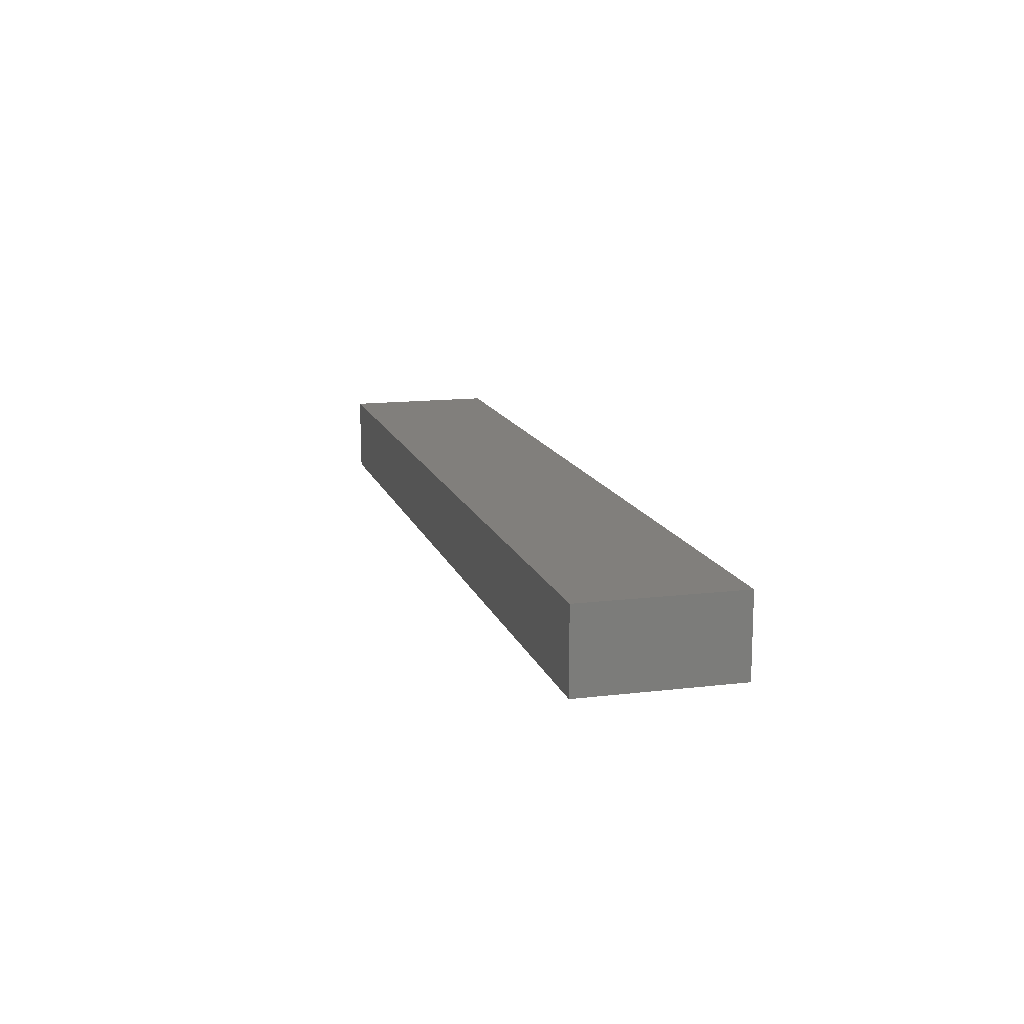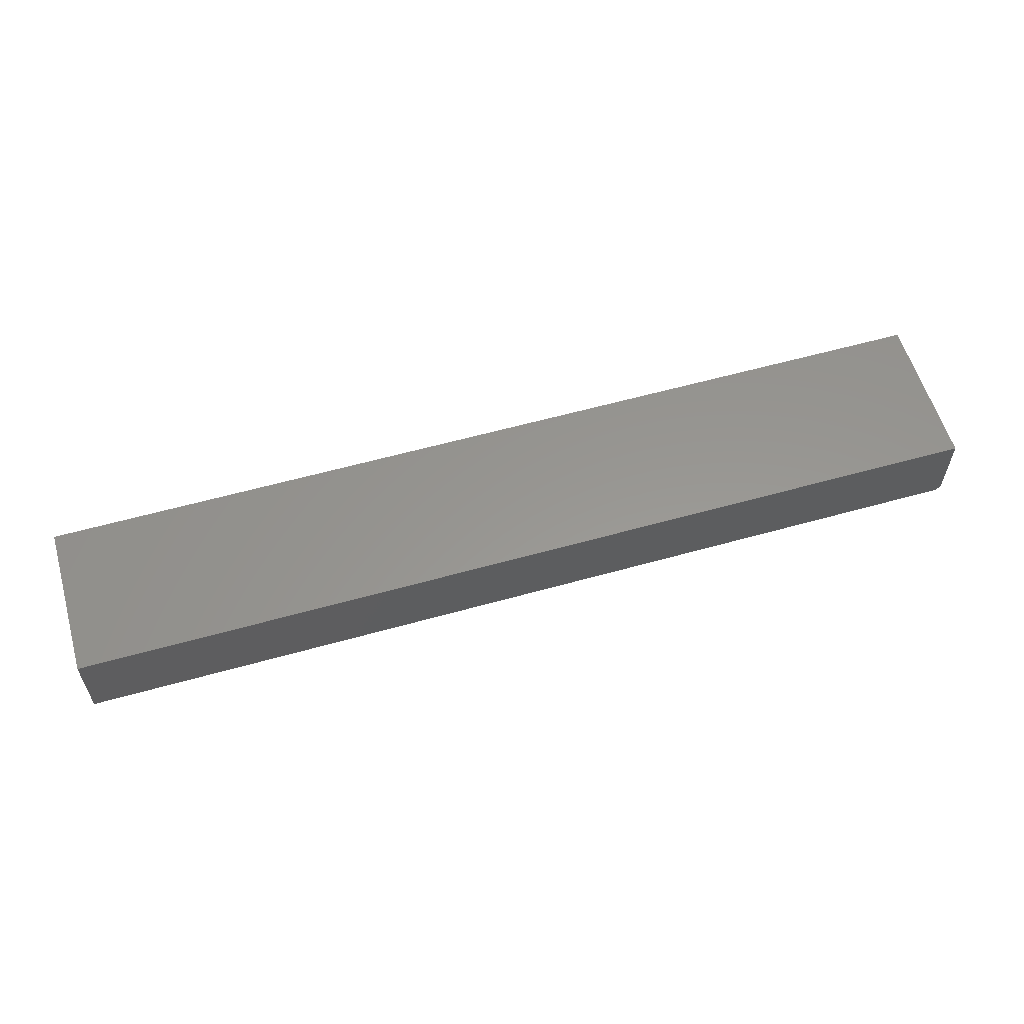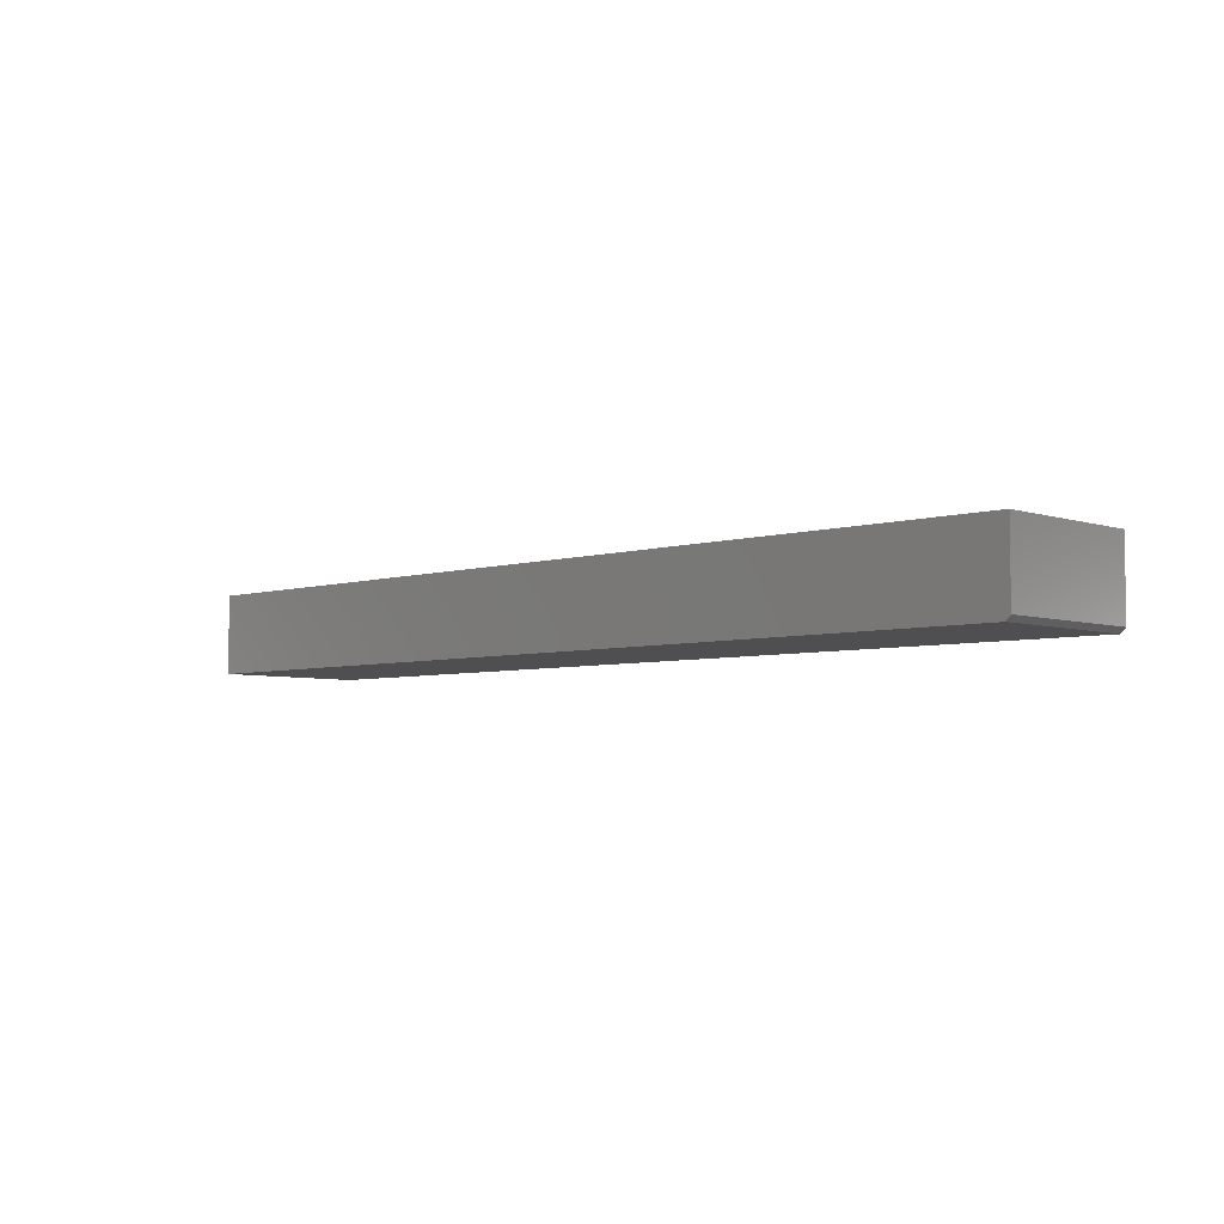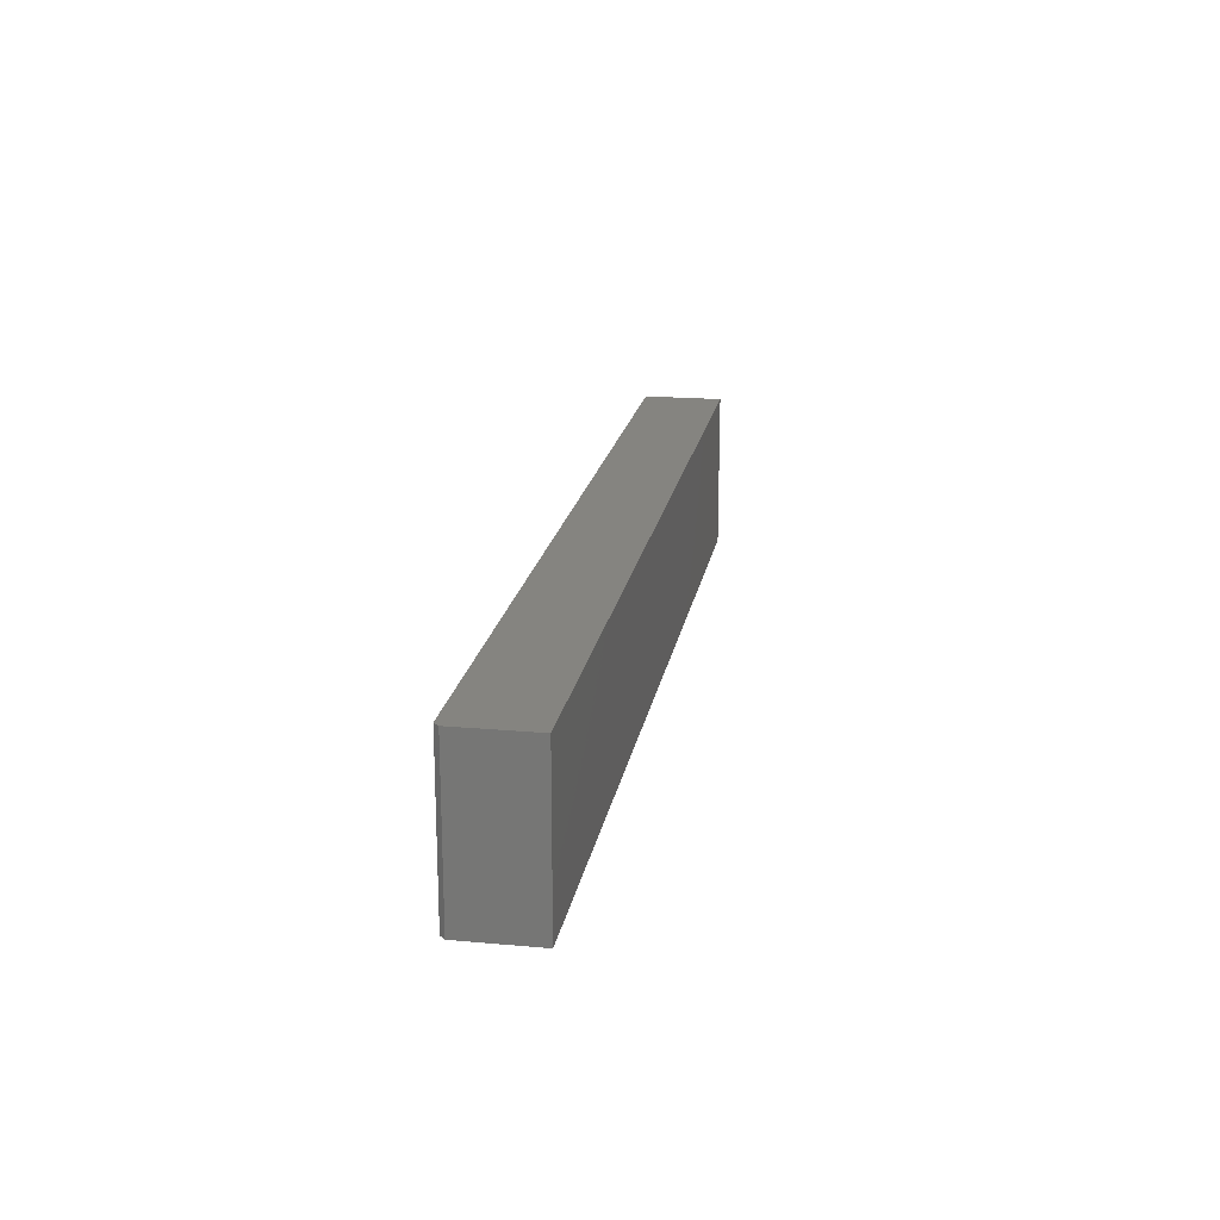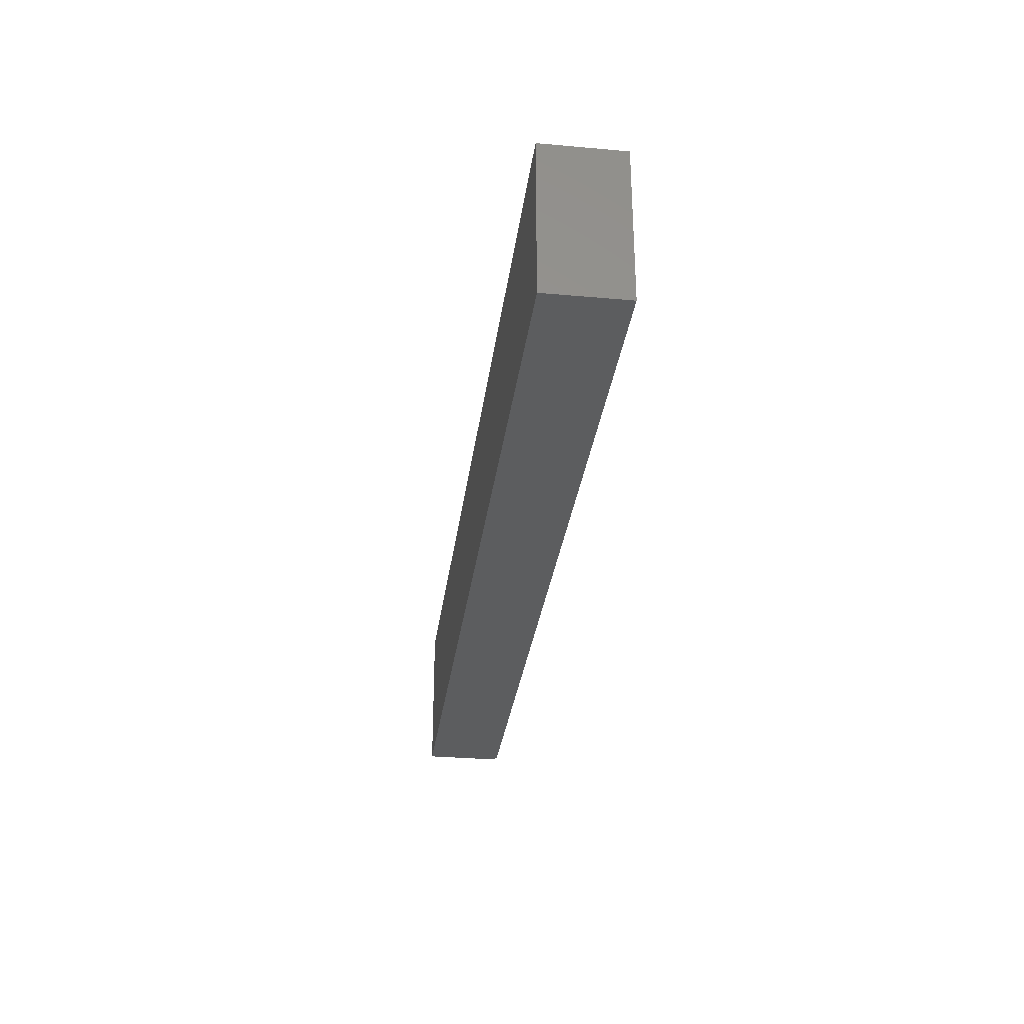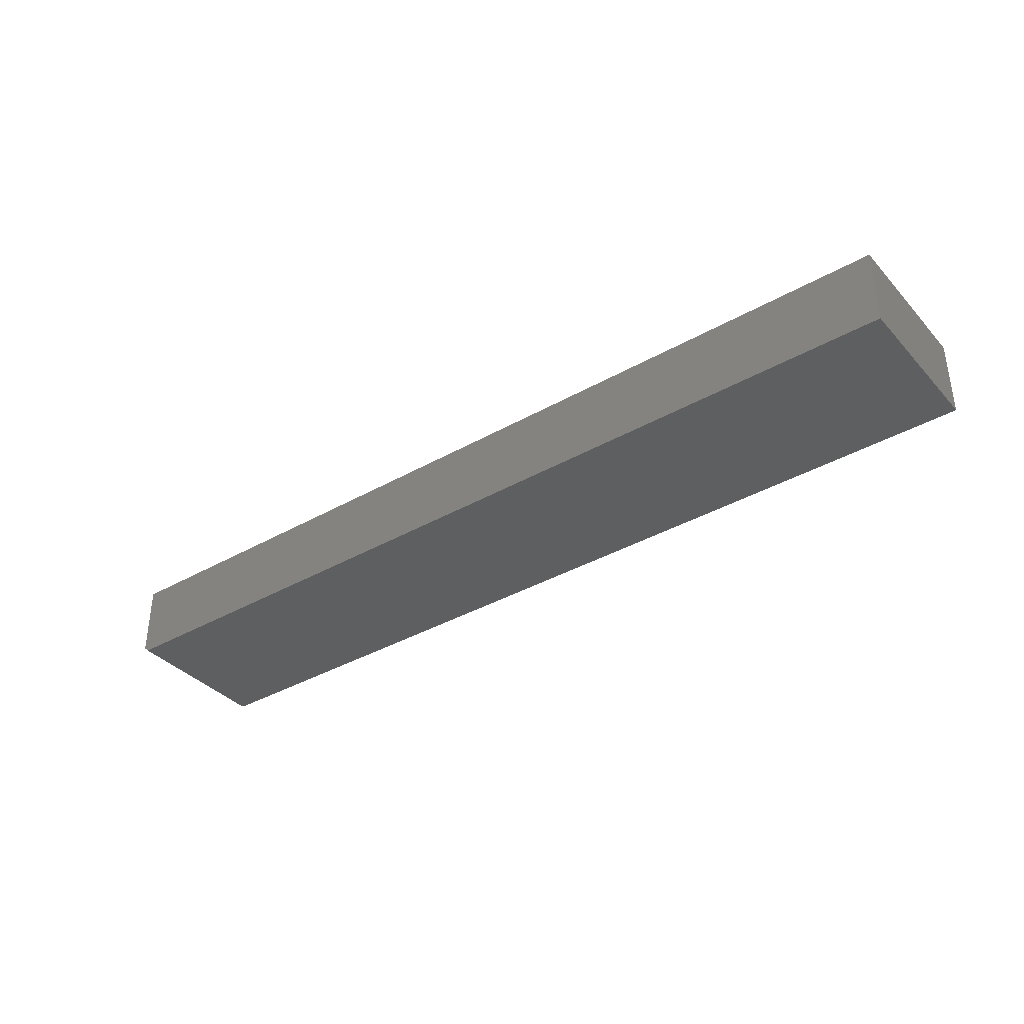
<metadata>
{"format":"stl","ext":"stl","renderer":"f3d","projection":"perspective","resolution":1024,"background":"white","views":[{"elev":13.7,"azim":74.9,"up":"+Z"},{"elev":58.3,"azim":163.8,"up":"+Z"},{"elev":-5.0,"azim":-136.0,"up":"+Z"},{"elev":19.3,"azim":-80.4,"up":"+Y"},{"elev":-30.9,"azim":82.7,"up":"+Y"},{"elev":-36.9,"azim":36.5,"up":"+Z"}]}
</metadata>
<code>
# stl→obj: 10 verts, 16 faces
v -0.7422 0.1094 0
v -0.7422 0.3554 0
v 0.7109 0.1094 0
v 0.7109 0.3554 0
v -0.75 0.3554 0.125
v -0.75 0.3554 0.007812
v -0.75 0.1094 0.125
v -0.75 0.1094 0.007812
v 0.7109 0.3554 0.125
v 0.7109 0.1094 0.125
f 1 2 3
f 3 2 4
f 5 6 7
f 7 6 8
f 9 4 5
f 5 4 2
f 5 2 6
f 3 10 1
f 1 10 7
f 1 7 8
f 6 2 8
f 8 2 1
f 7 10 5
f 5 10 9
f 10 3 9
f 9 3 4

</code>
